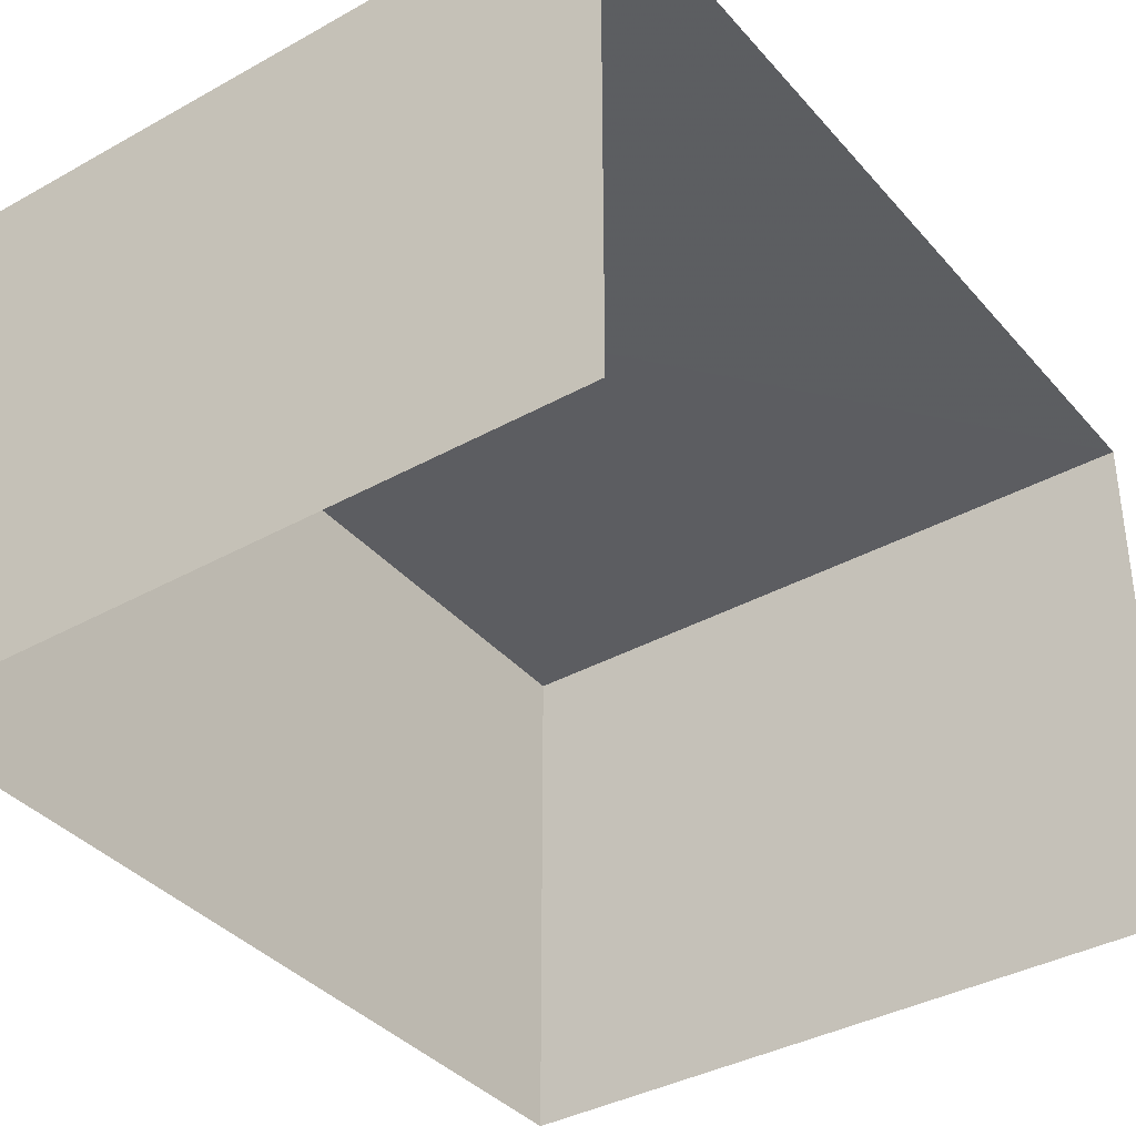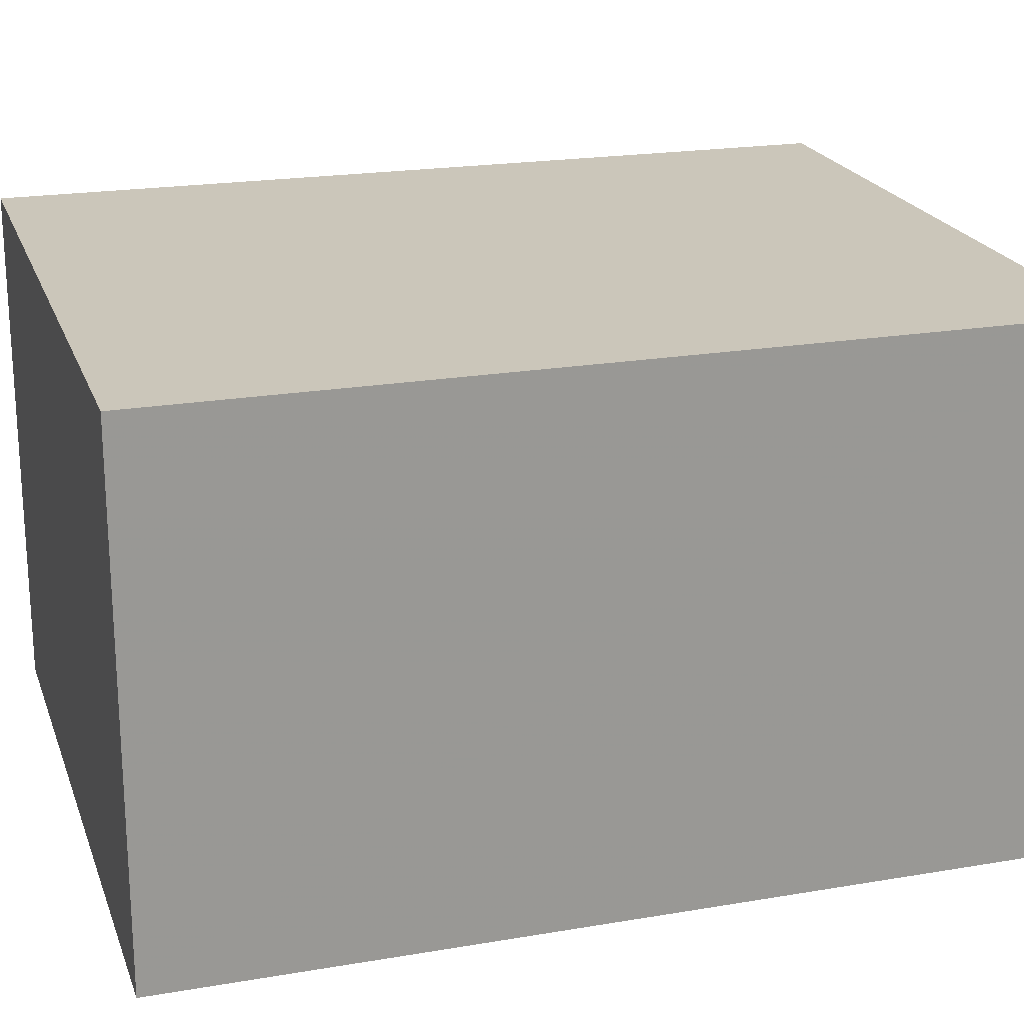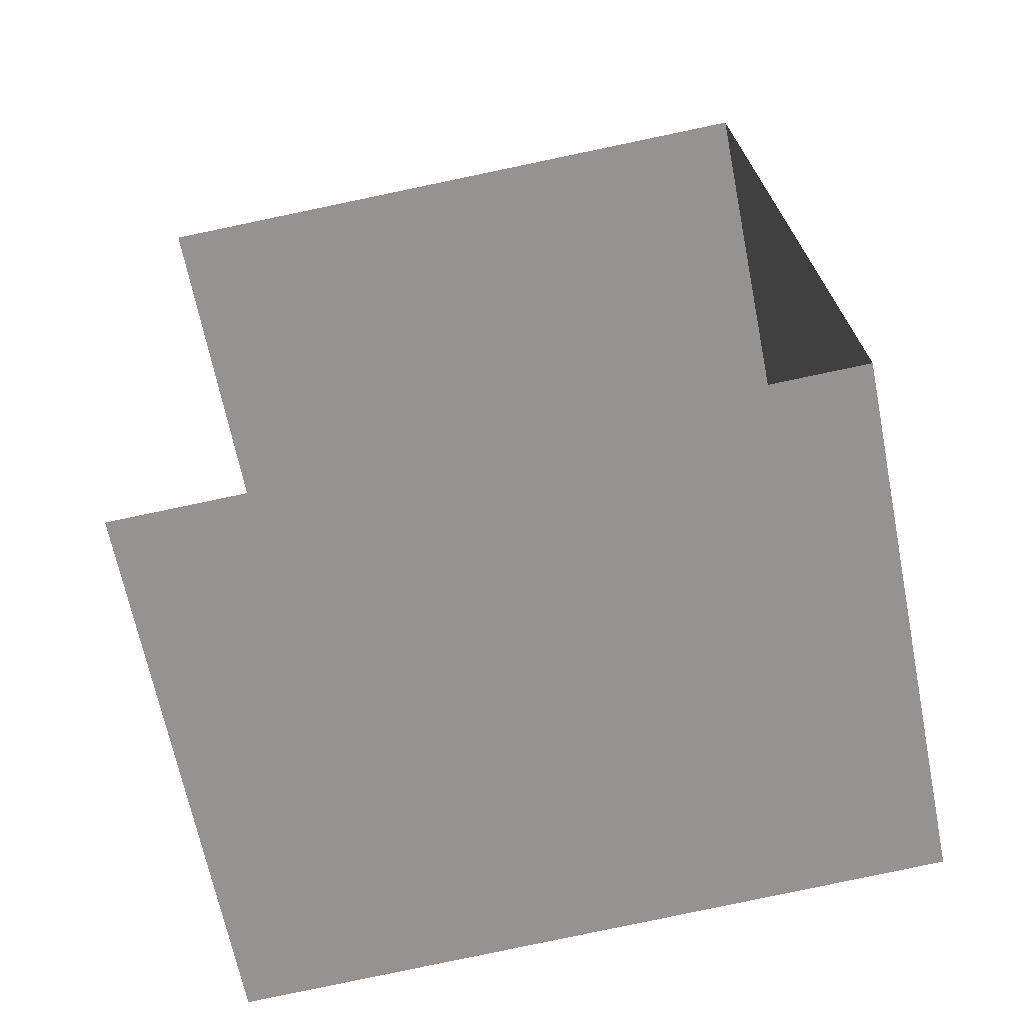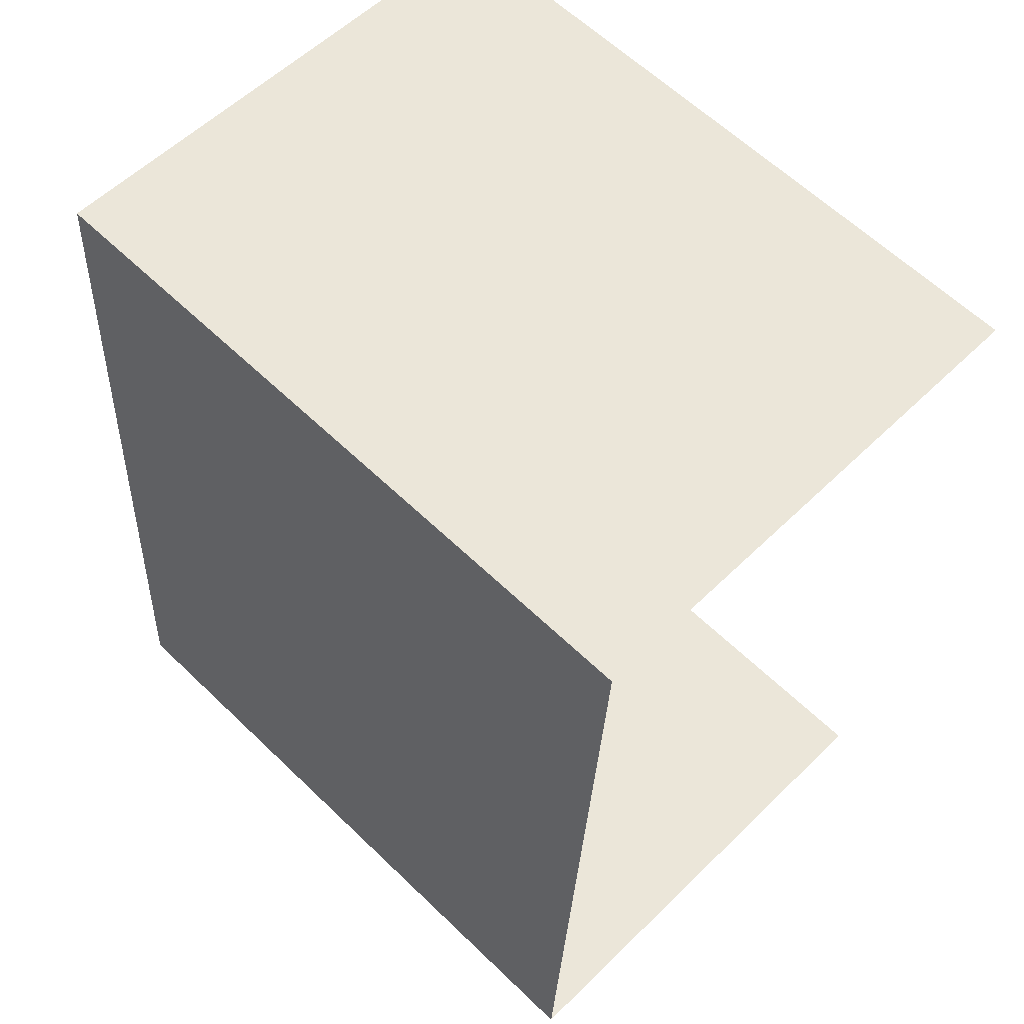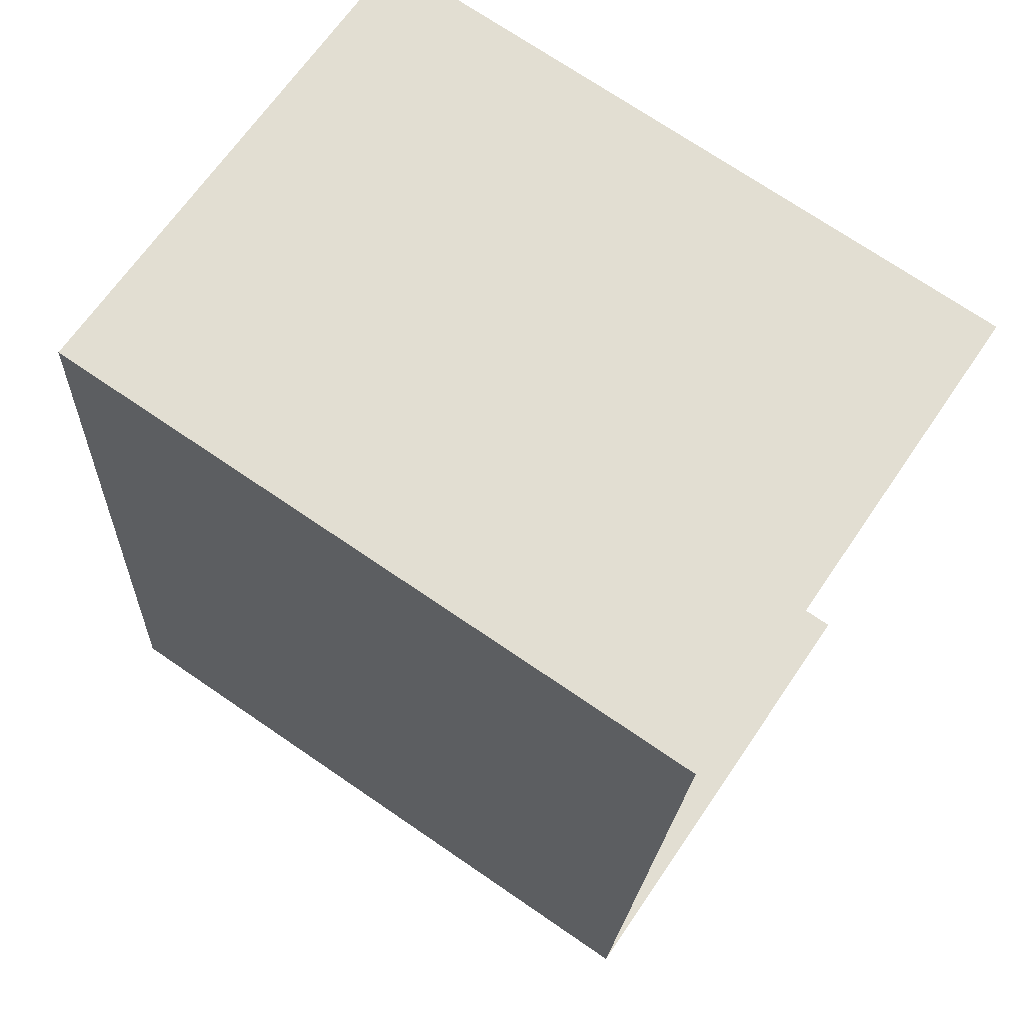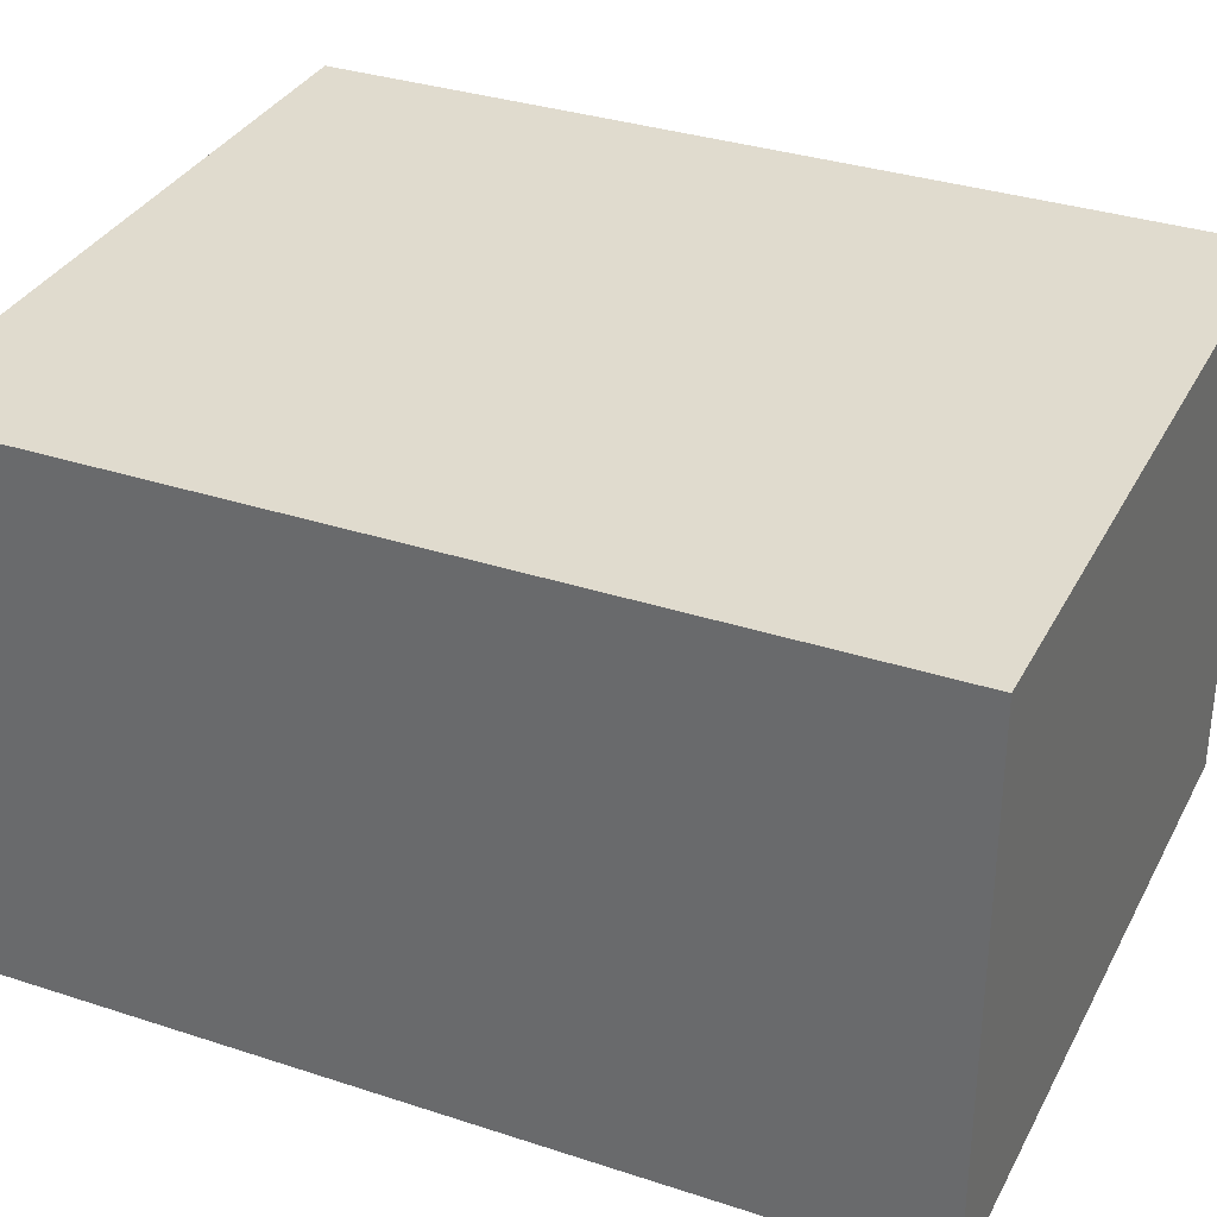
<metadata>
{"format":"obj","ext":"obj","renderer":"f3d","projection":"perspective","resolution":1024,"background":"white","views":[{"elev":-37.2,"azim":32.0,"up":"+Z"},{"elev":21.2,"azim":-110.4,"up":"+Z"},{"elev":-65.8,"azim":-168.8,"up":"+Y"},{"elev":56.4,"azim":44.4,"up":"+Y"},{"elev":66.7,"azim":34.1,"up":"+Y"},{"elev":33.6,"azim":-69.3,"up":"+Z"}]}
</metadata>
<code>
v -3.737e+05 -1.046e+05 24.45
v -3.737e+05 -1.046e+05 24.45
v -3.737e+05 -1.046e+05 24.45
v -3.737e+05 -1.046e+05 24.45
v -3.737e+05 -1.046e+05 30.27
v -3.737e+05 -1.046e+05 30.27
v -3.737e+05 -1.046e+05 30.27
v -3.737e+05 -1.046e+05 30.27
f 1 2 3
f 4 1 3
f 7 4 3
f 7 6 4
f 5 6 7
f 8 5 7
f 7 3 2
f 8 7 2
f 5 2 1
f 5 8 2
f 5 1 4
f 6 5 4

</code>
